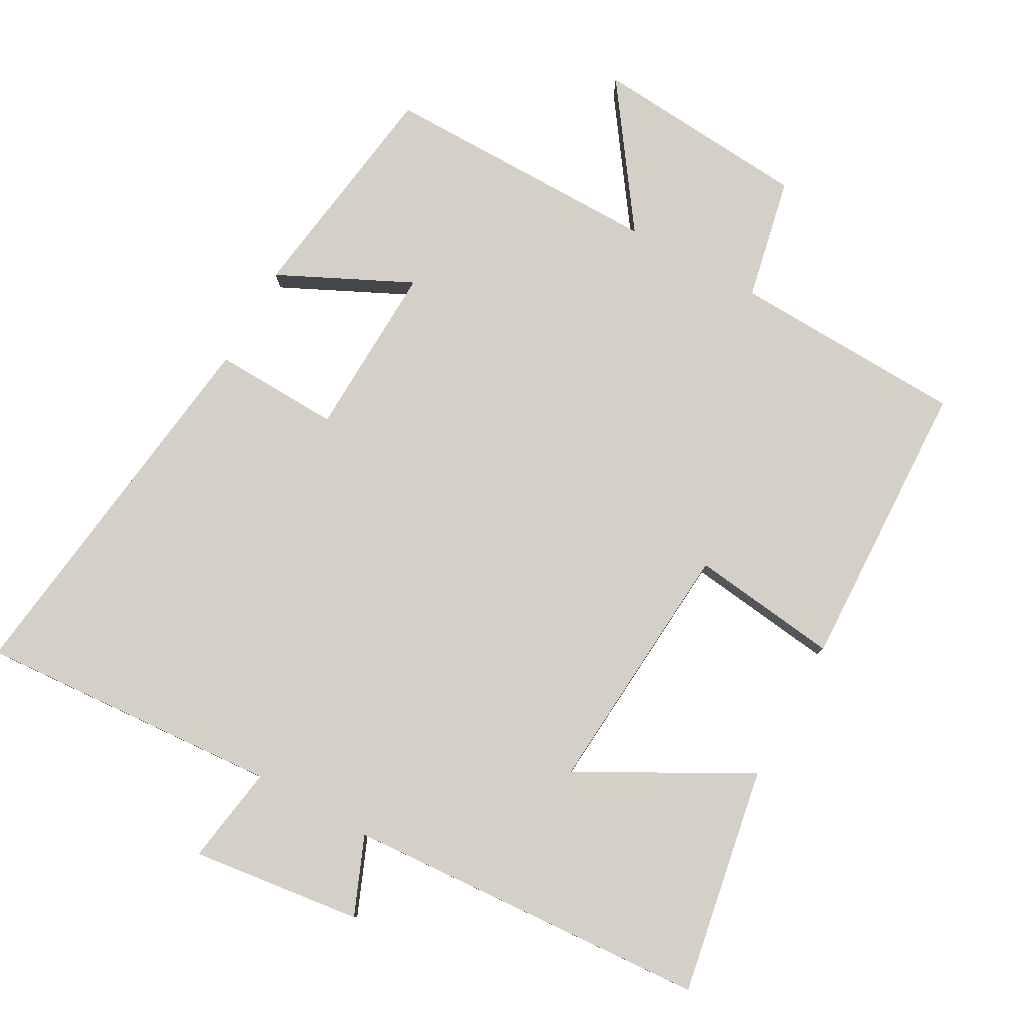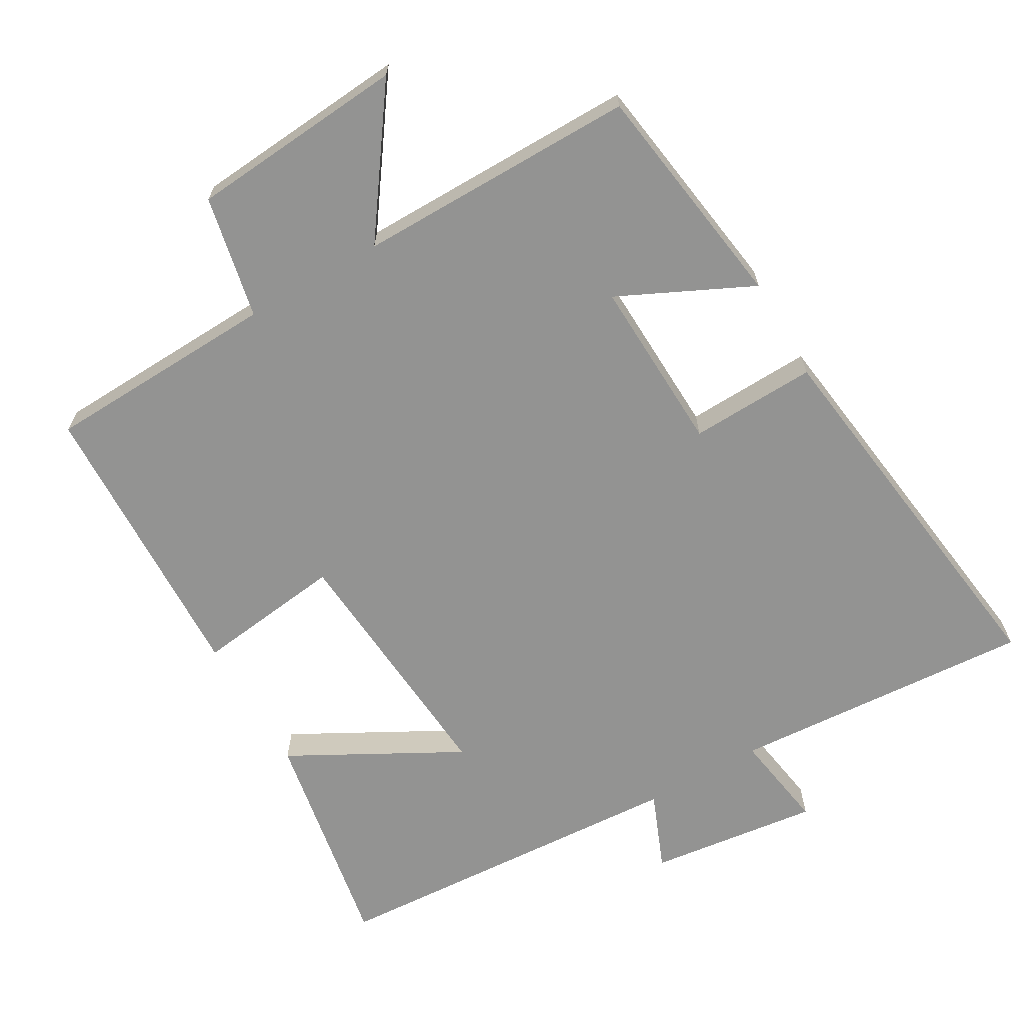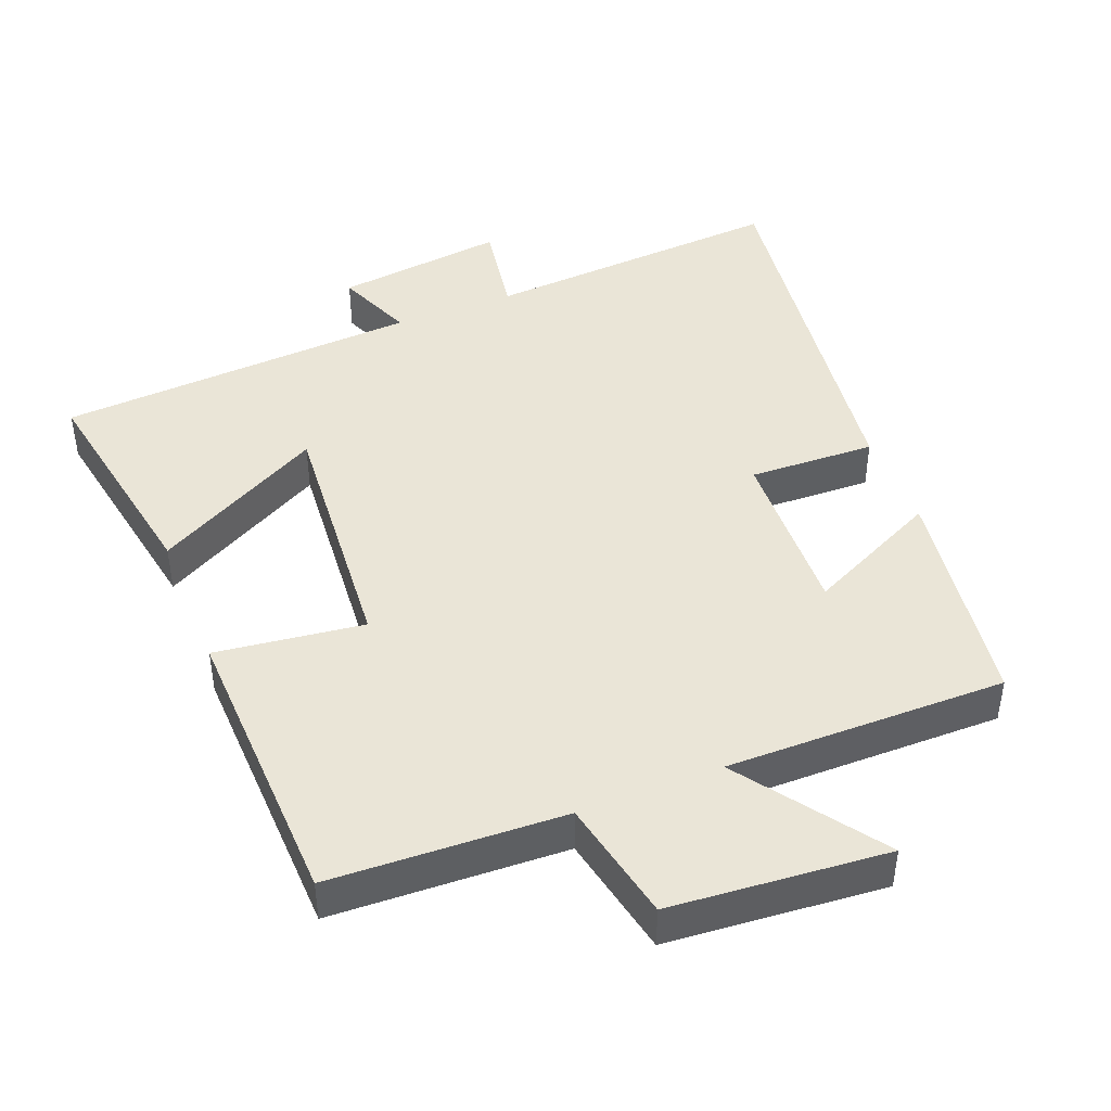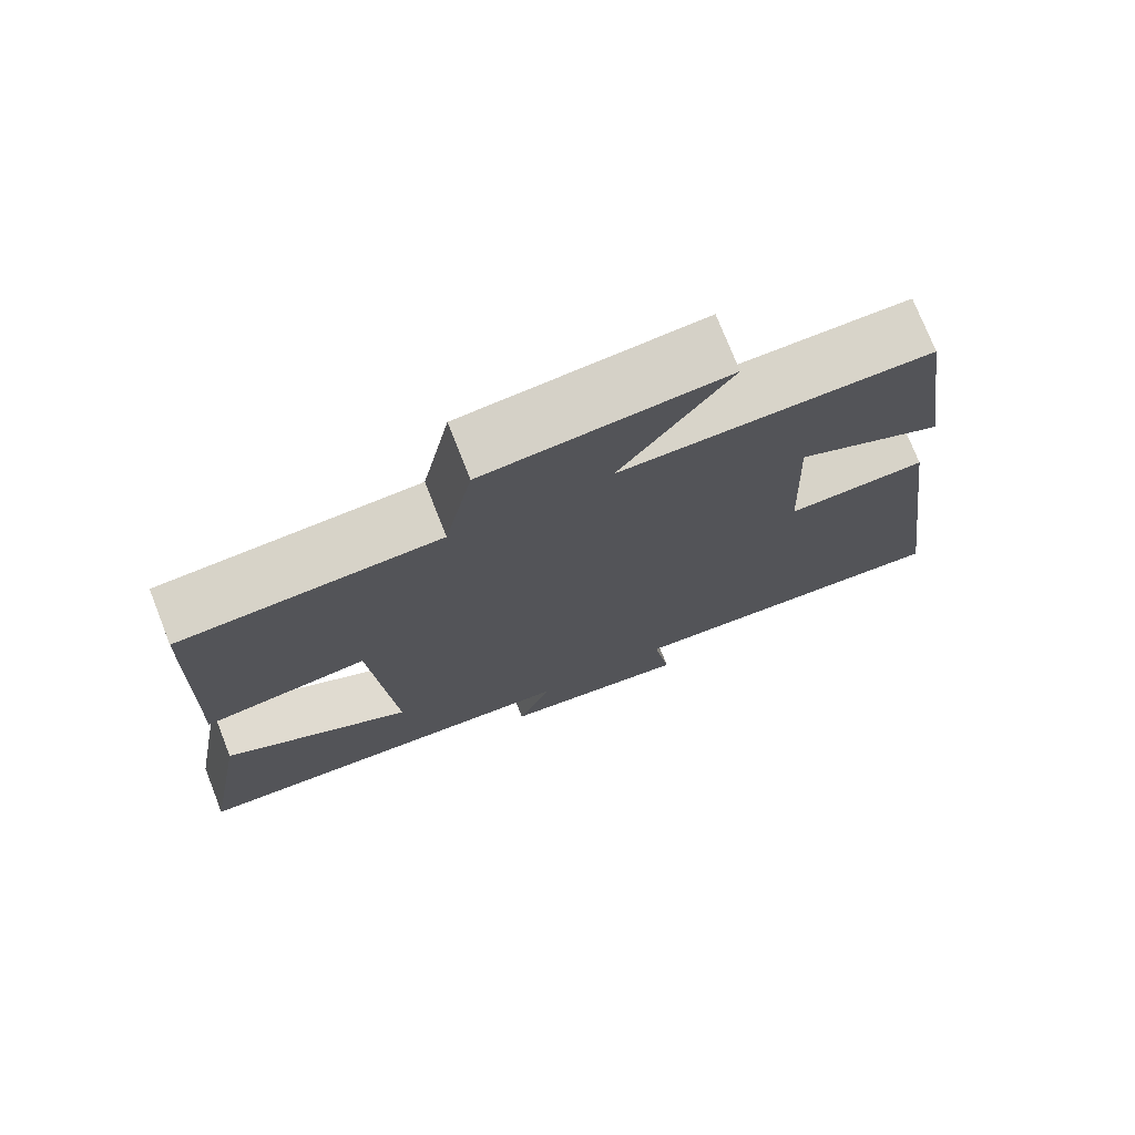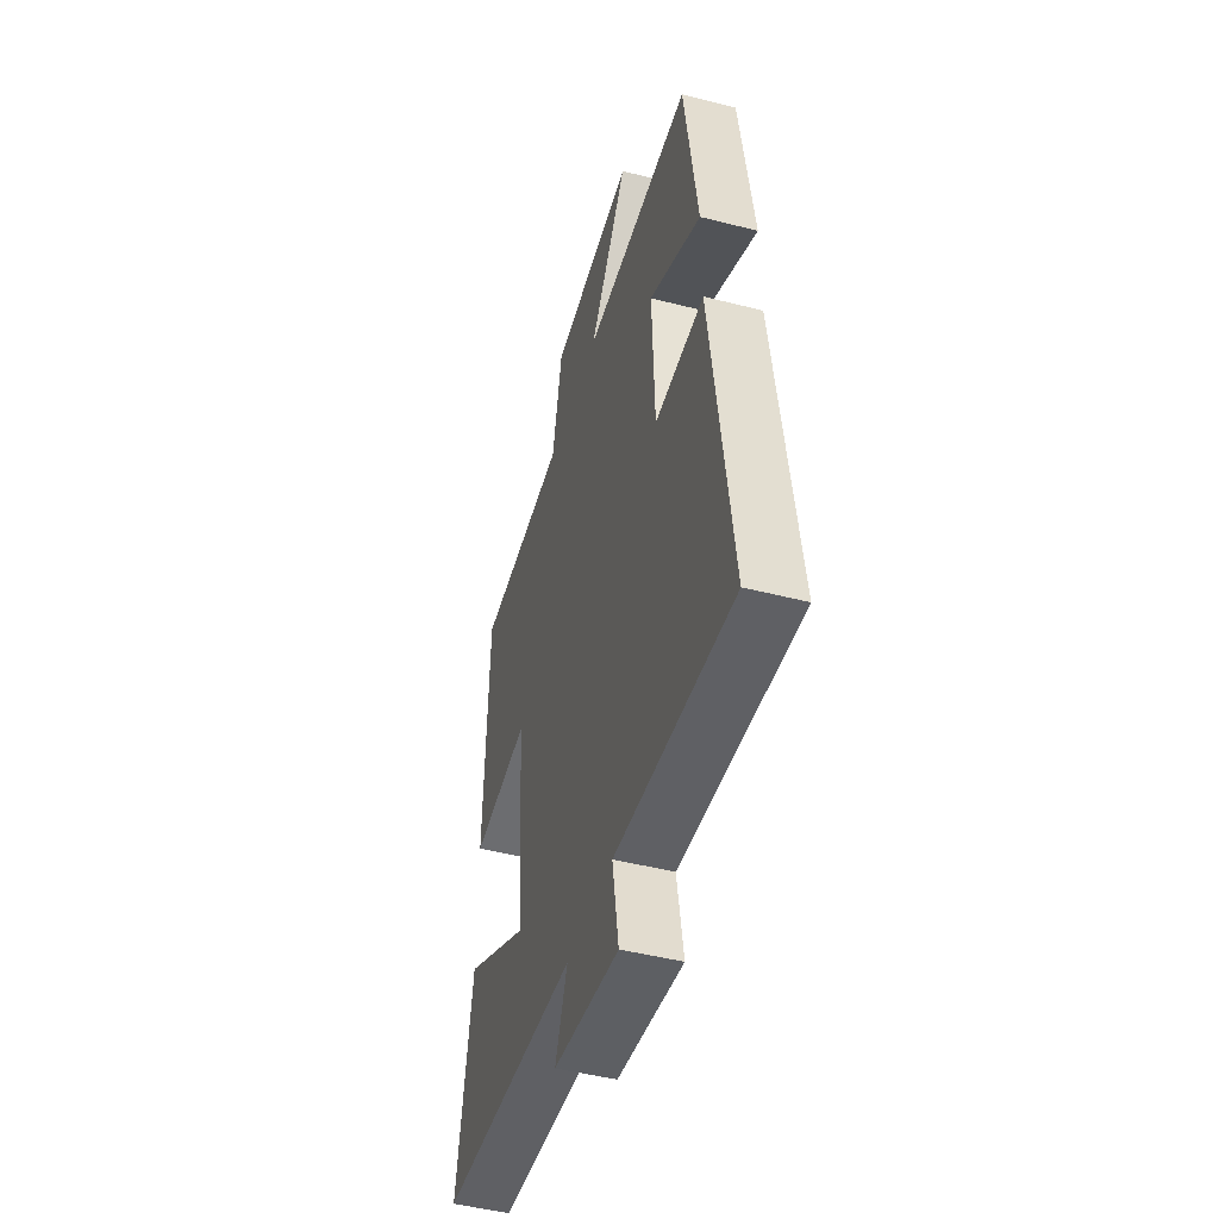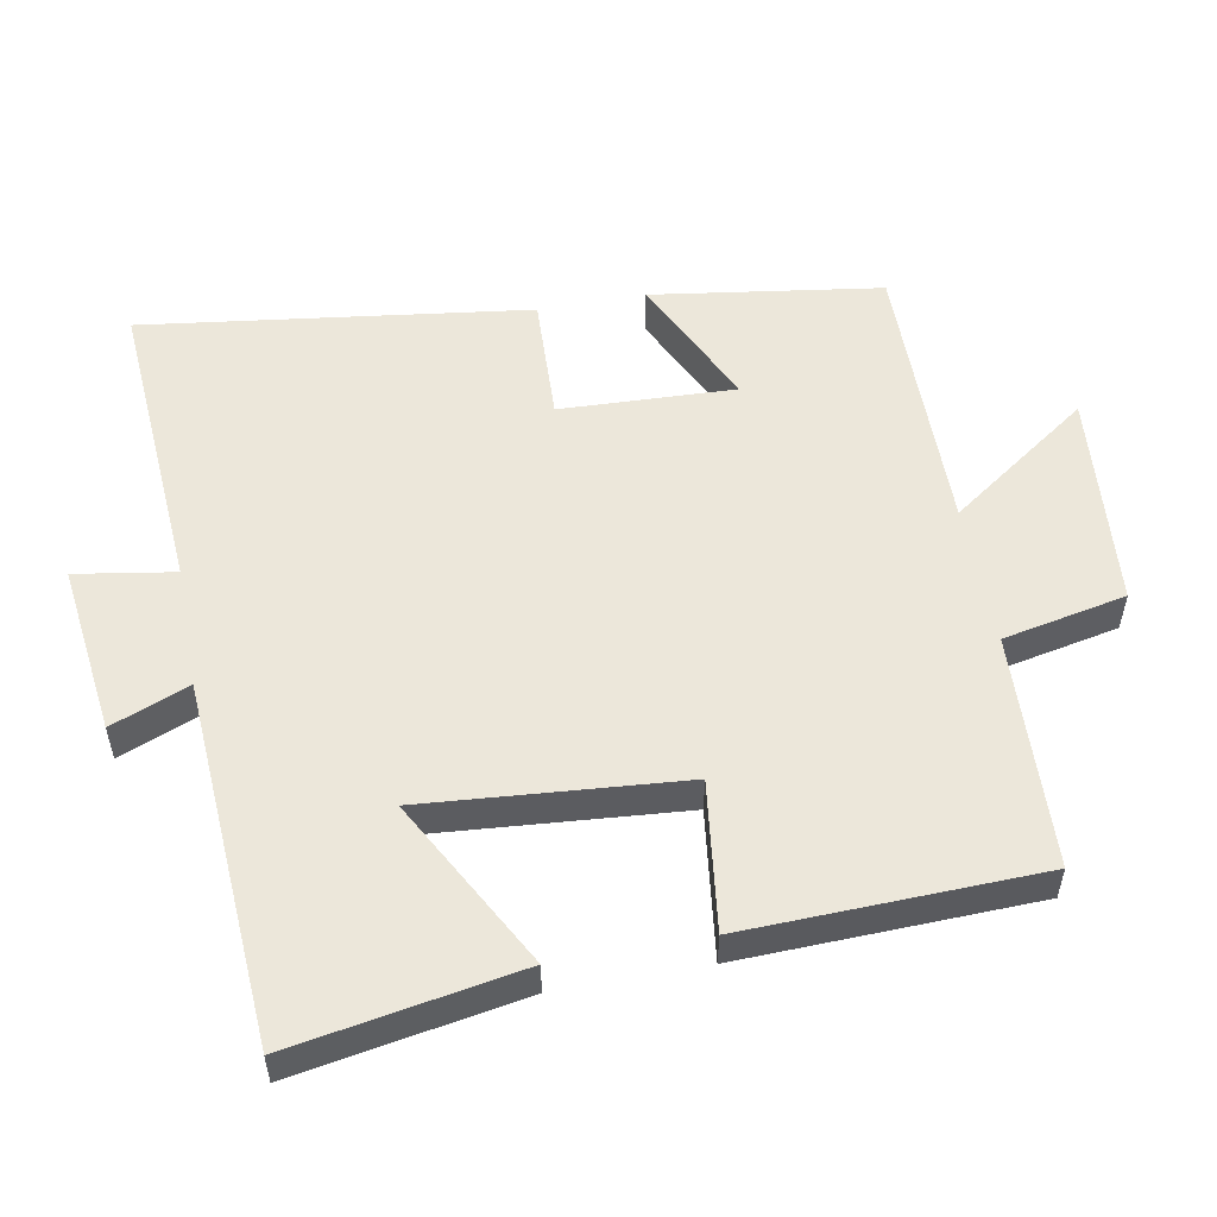
<metadata>
{"format":"obj","ext":"obj","renderer":"f3d","projection":"perspective","resolution":1024,"background":"white","views":[{"elev":79.9,"azim":-151.2,"up":"+Y"},{"elev":-66.6,"azim":29.9,"up":"+Y"},{"elev":44.1,"azim":-21.7,"up":"+Y"},{"elev":74.8,"azim":-21.5,"up":"+Z"},{"elev":-46.9,"azim":73.8,"up":"+Z"},{"elev":54.0,"azim":-100.5,"up":"+Y"}]}
</metadata>
<code>
v 0.573 0.07 -0.529
v 0.139 0.07 -0.5
v 0.162 0.07 -0.641
v -0.082 0.07 -0.611
v -0.037 0.07 -0.5
v -0.557 0.07 -0.468
v -0.5 0.07 -0.143
v -0.258 0.07 -0.274
v -0.288 0.07 0.094
v -0.5 0.07 0.067
v -0.487 0.07 0.486
v -0.153 0.07 0.5
v -0.117 0.07 0.676
v 0.193 0.07 0.702
v 0.051 0.07 0.5
v 0.452 0.07 0.503
v 0.5 0.07 0.174
v 0.309 0.07 0.265
v 0.319 0.07 0.015
v 0.5 0.07 0.022
v 0.573 0 -0.529
v 0.139 0 -0.5
v 0.162 0 -0.641
v -0.082 0 -0.611
v -0.037 0 -0.5
v -0.557 0 -0.468
v -0.5 0 -0.143
v -0.258 0 -0.274
v -0.288 0 0.094
v -0.5 0 0.067
v -0.487 0 0.486
v -0.153 0 0.5
v -0.117 0 0.676
v 0.193 0 0.702
v 0.051 0 0.5
v 0.452 0 0.503
v 0.5 0 0.174
v 0.309 0 0.265
v 0.319 0 0.015
v 0.5 0 0.022
f 19 20 1 2
f 18 19 2
f 15 16 17 18
f 15 18 2
f 12 13 14 15
f 11 12 15
f 10 11 15
f 9 10 15
f 8 9 15 2
f 7 8 2
f 6 7 2
f 5 6 2
f 2 3 4 5
f 22 21 40 39
f 22 39 38
f 38 37 36 35
f 22 38 35
f 35 34 33 32
f 35 32 31
f 35 31 30
f 35 30 29
f 22 35 29 28
f 22 28 27
f 22 27 26
f 22 26 25
f 25 24 23 22
f 1 21 22 2
f 2 22 23 3
f 3 23 24 4
f 4 24 25 5
f 5 25 26 6
f 6 26 27 7
f 7 27 28 8
f 8 28 29 9
f 9 29 30 10
f 10 30 31 11
f 11 31 32 12
f 12 32 33 13
f 13 33 34 14
f 14 34 35 15
f 15 35 36 16
f 16 36 37 17
f 17 37 38 18
f 18 38 39 19
f 19 39 40 20
f 20 40 21 1

</code>
